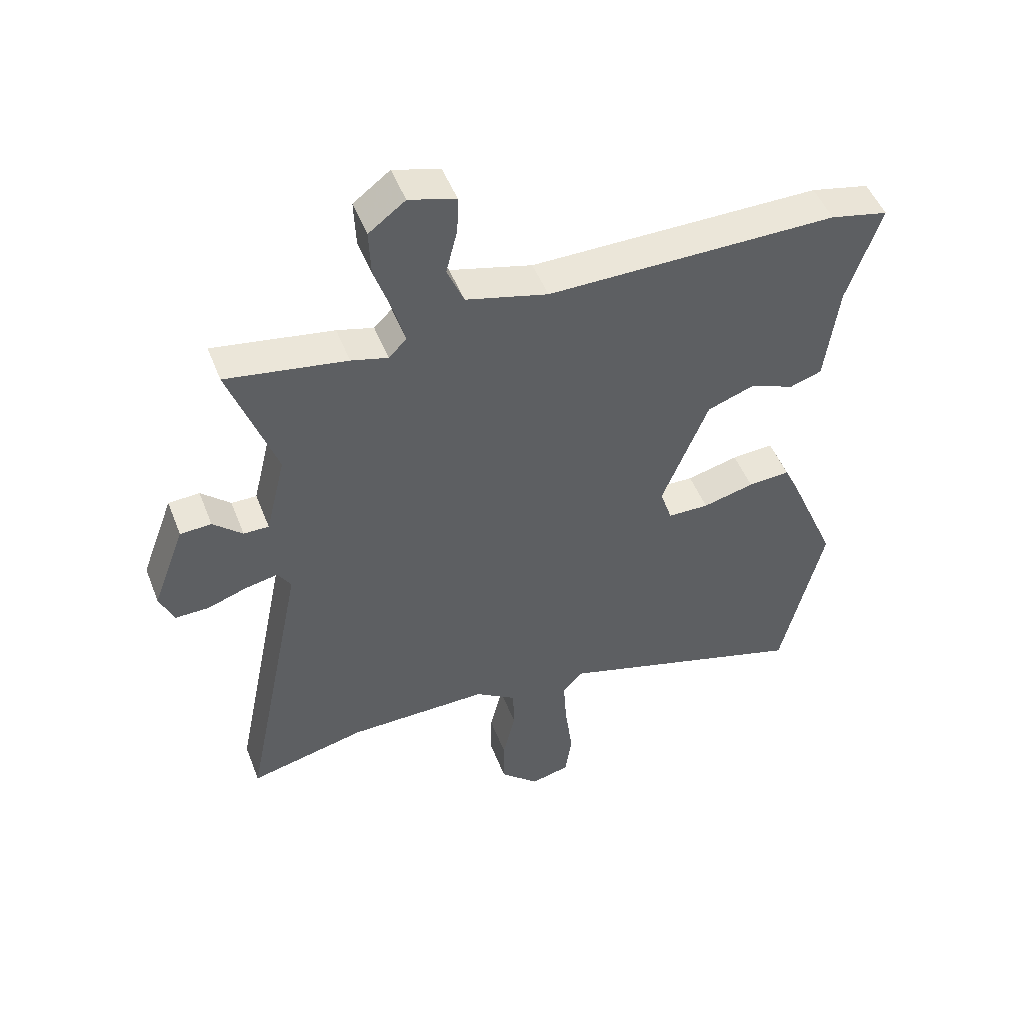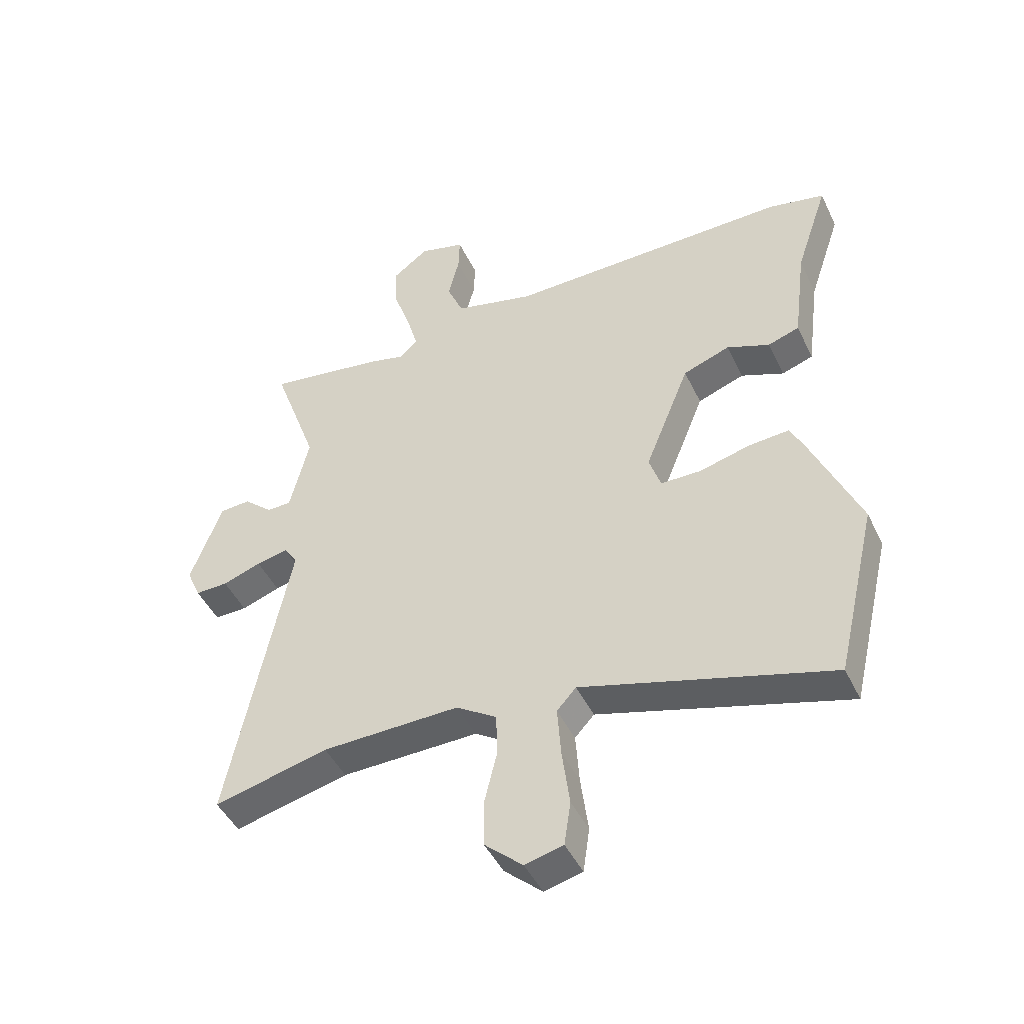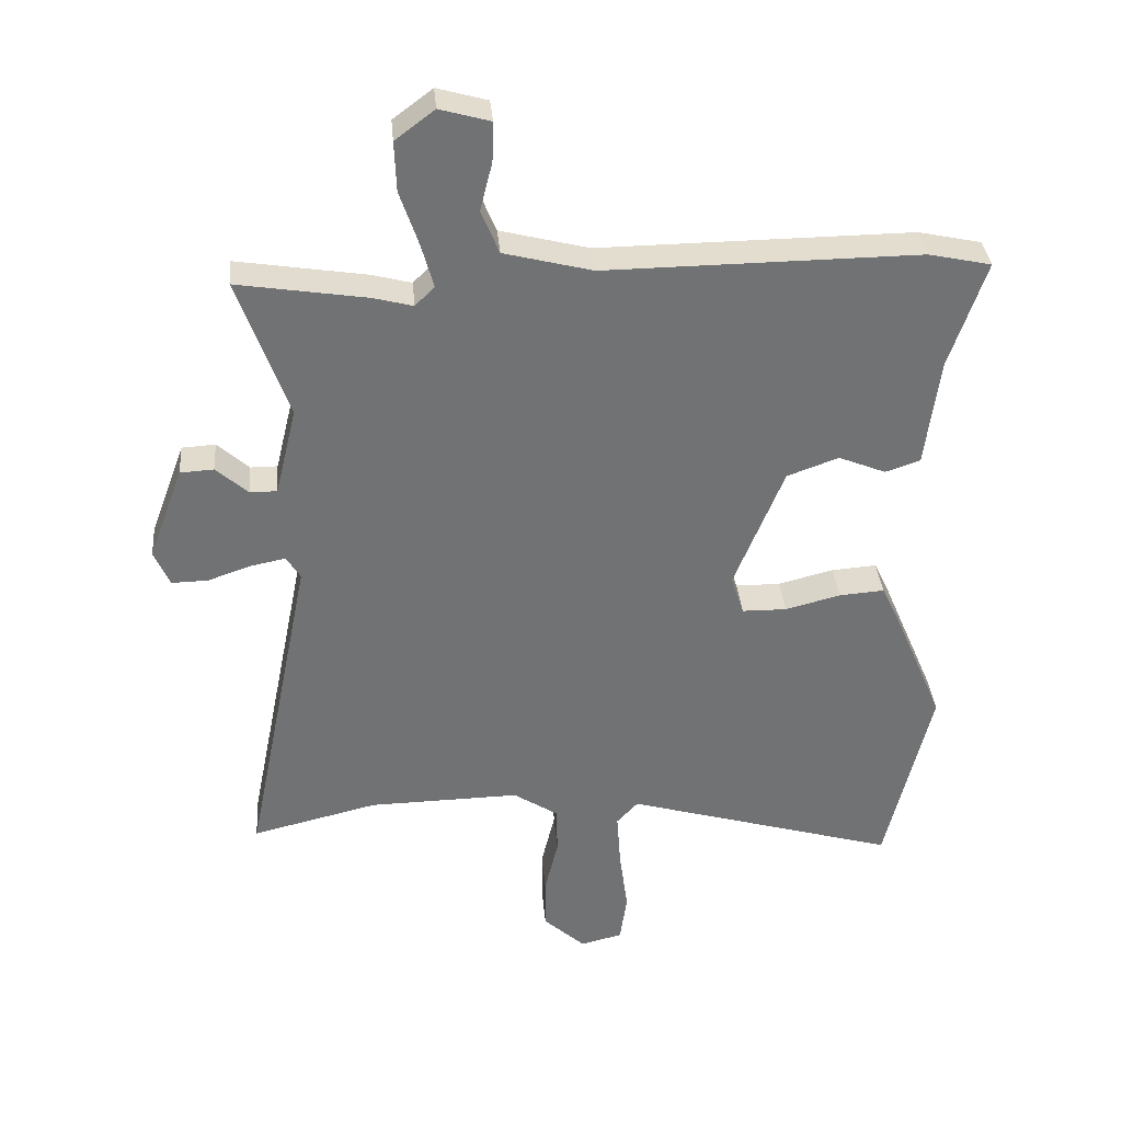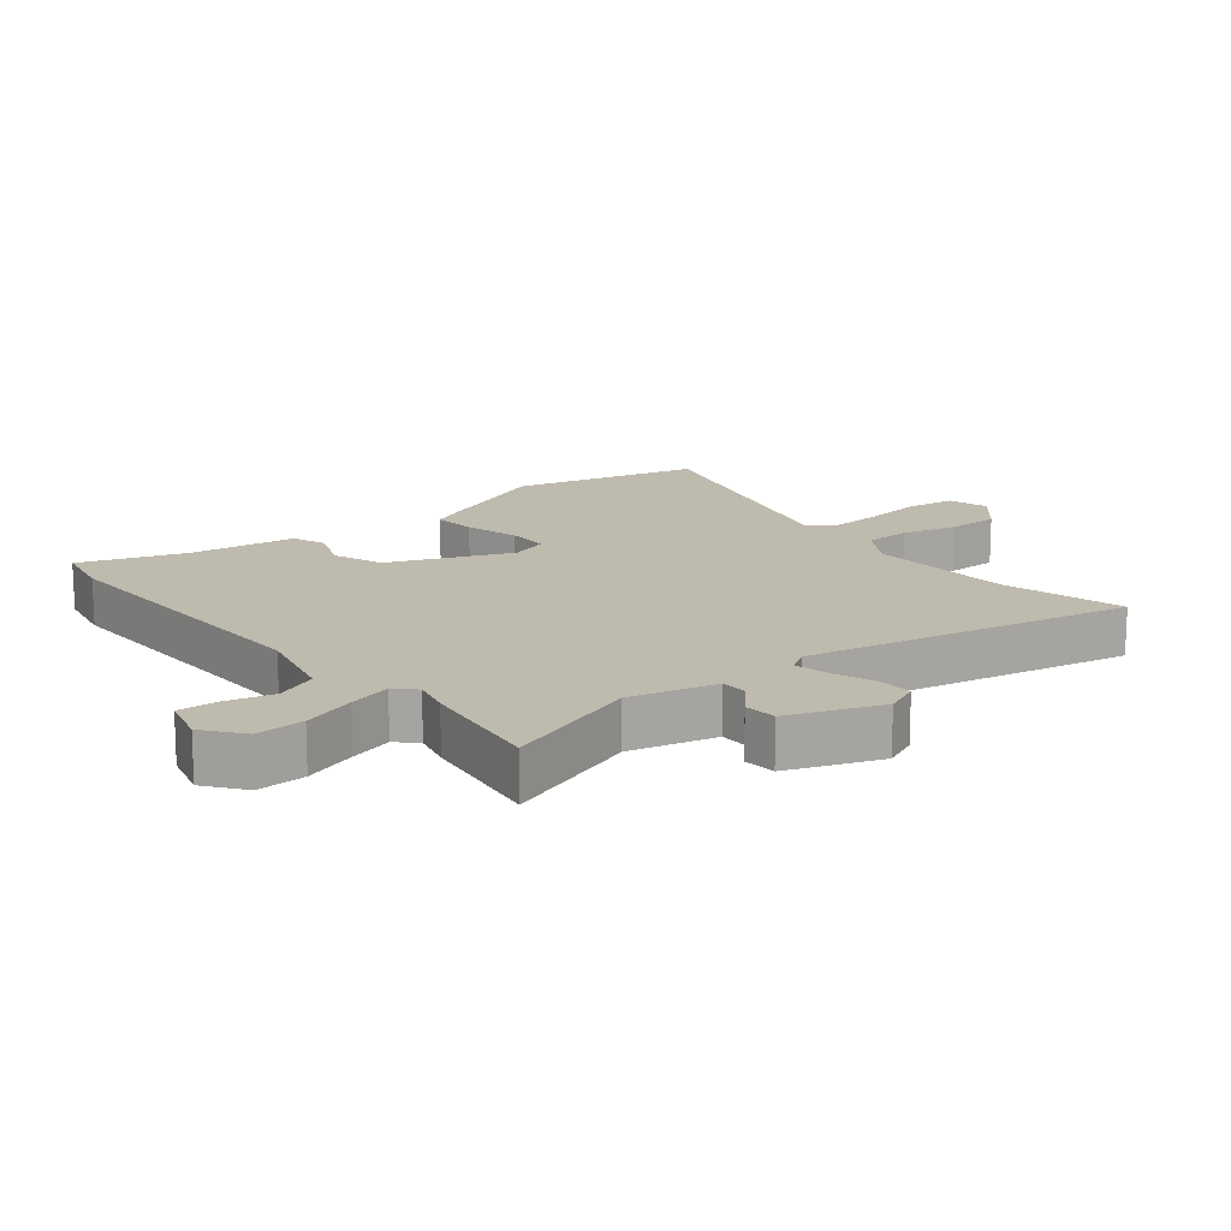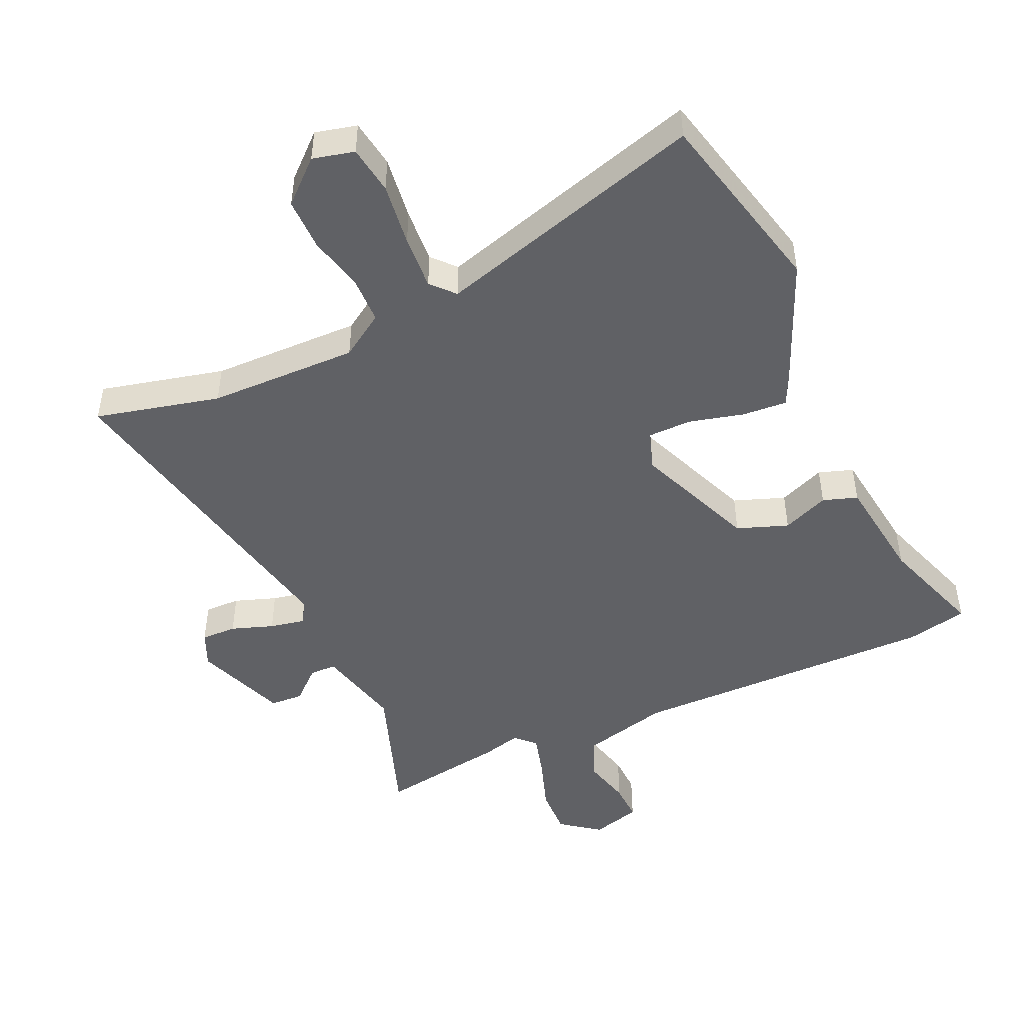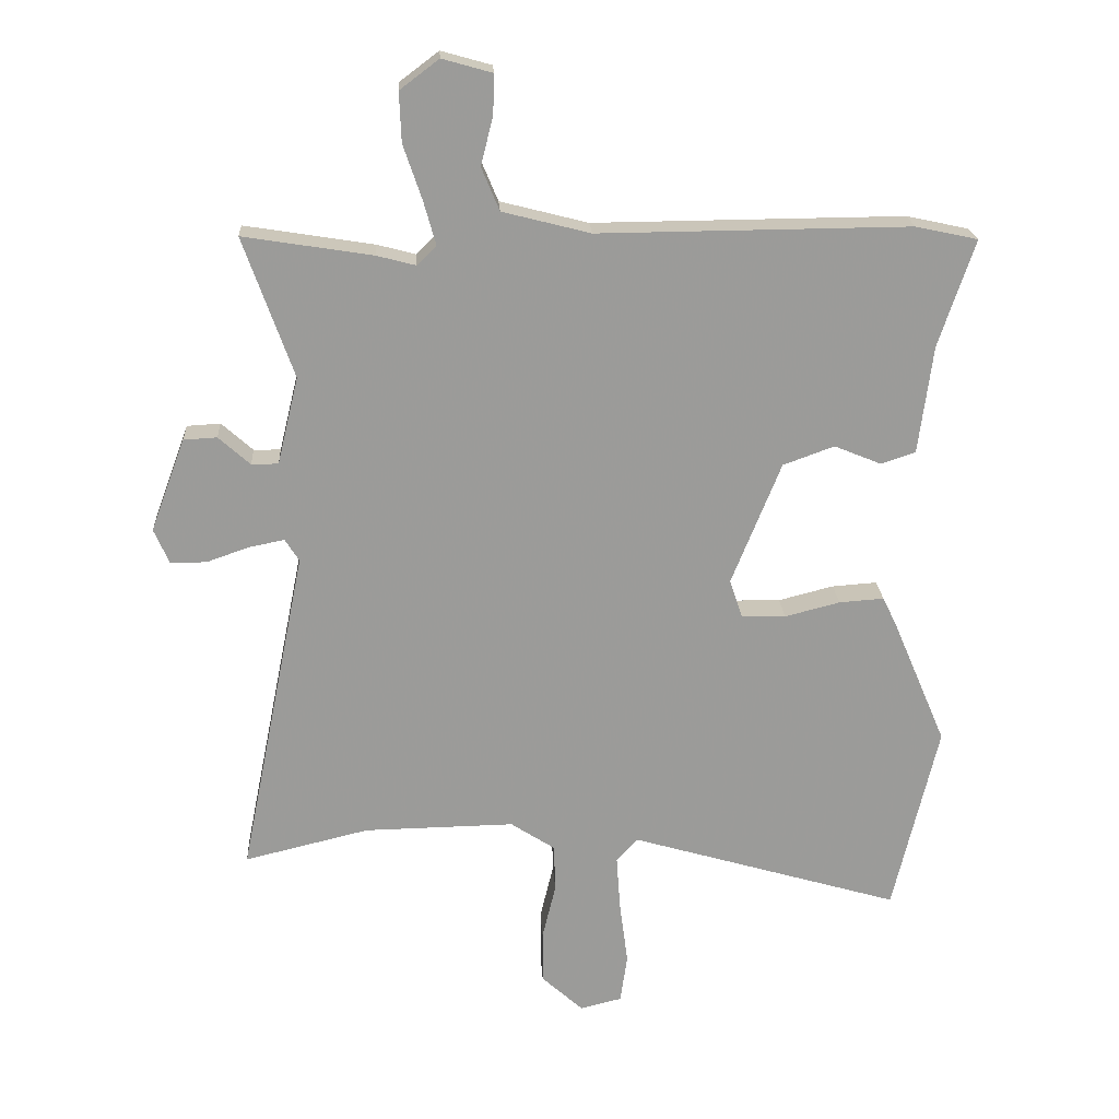
<metadata>
{"format":"obj","ext":"obj","renderer":"f3d","projection":"perspective","resolution":1024,"background":"white","views":[{"elev":49.1,"azim":159.2,"up":"+Z"},{"elev":-46.2,"azim":-155.3,"up":"+Z"},{"elev":34.9,"azim":175.0,"up":"+Z"},{"elev":15.4,"azim":50.8,"up":"+Y"},{"elev":-47.6,"azim":-155.6,"up":"+Y"},{"elev":20.7,"azim":176.7,"up":"+Z"}]}
</metadata>
<code>
v 0.354 0.07 0.477
v 0.555 0.07 0.509
v 0.477 0.07 0.29
v 0.51 0.07 0.154
v 0.552 0.07 0.154
v 0.601 0.07 0.198
v 0.653 0.07 0.195
v 0.707 0.07 0.05
v 0.683 0.07 -0.005
v 0.627 0.07 -0.004
v 0.561 0.07 0.019
v 0.506 0.07 0.03
v 0.484 0.07 -0.005
v 0.588 0.07 -0.521
v 0.393 0.07 -0.474
v 0.158 0.07 -0.47
v 0.089 0.07 -0.515
v 0.087 0.07 -0.589
v 0.108 0.07 -0.676
v 0.108 0.07 -0.758
v 0.043 0.07 -0.817
v -0.022 0.07 -0.801
v -0.033 0.07 -0.725
v -0.02 0.07 -0.626
v -0.014 0.07 -0.54
v -0.047 0.07 -0.504
v -0.47 0.07 -0.628
v -0.54 0.07 -0.332
v -0.457 0.07 -0.137
v -0.434 0.07 -0.089
v -0.364 0.07 -0.094
v -0.278 0.07 -0.116
v -0.209 0.07 -0.115
v -0.189 0.07 -0.054
v -0.266 0.07 0.137
v -0.346 0.07 0.166
v -0.419 0.07 0.136
v -0.473 0.07 0.154
v -0.495 0.07 0.323
v -0.551 0.07 0.489
v -0.454 0.07 0.51
v 0.031 0.07 0.506
v 0.168 0.07 0.541
v 0.196 0.07 0.608
v 0.177 0.07 0.684
v 0.175 0.07 0.745
v 0.253 0.07 0.767
v 0.314 0.07 0.721
v 0.311 0.07 0.644
v 0.282 0.07 0.559
v 0.263 0.07 0.491
v 0.293 0.07 0.461
v 0.354 0 0.477
v 0.555 0 0.509
v 0.477 0 0.29
v 0.51 0 0.154
v 0.552 0 0.154
v 0.601 0 0.198
v 0.653 0 0.195
v 0.707 0 0.05
v 0.683 0 -0.005
v 0.627 0 -0.004
v 0.561 0 0.019
v 0.506 0 0.03
v 0.484 0 -0.005
v 0.588 0 -0.521
v 0.393 0 -0.474
v 0.158 0 -0.47
v 0.089 0 -0.515
v 0.087 0 -0.589
v 0.108 0 -0.676
v 0.108 0 -0.758
v 0.043 0 -0.817
v -0.022 0 -0.801
v -0.033 0 -0.725
v -0.02 0 -0.626
v -0.014 0 -0.54
v -0.047 0 -0.504
v -0.47 0 -0.628
v -0.54 0 -0.332
v -0.457 0 -0.137
v -0.434 0 -0.089
v -0.364 0 -0.094
v -0.278 0 -0.116
v -0.209 0 -0.115
v -0.189 0 -0.054
v -0.266 0 0.137
v -0.346 0 0.166
v -0.419 0 0.136
v -0.473 0 0.154
v -0.495 0 0.323
v -0.551 0 0.489
v -0.454 0 0.51
v 0.031 0 0.506
v 0.168 0 0.541
v 0.196 0 0.608
v 0.177 0 0.684
v 0.175 0 0.745
v 0.253 0 0.767
v 0.314 0 0.721
v 0.311 0 0.644
v 0.282 0 0.559
v 0.263 0 0.491
v 0.293 0 0.461
f 47 48 49 50
f 47 50 51
f 44 45 46 47
f 44 47 51
f 43 44 51
f 42 43 51 52
f 39 40 41 42
f 36 37 38 39
f 35 36 39 42
f 34 35 42 52
f 29 30 31 32
f 29 32 33
f 26 27 28 29
f 26 29 33
f 25 26 33 34
f 21 22 23 24
f 21 24 25
f 18 19 20 21
f 17 18 21 25
f 16 17 25 34
f 13 14 15
f 13 15 16 34
f 8 9 10 11
f 8 11 12
f 5 6 7 8
f 4 5 8 12
f 3 4 12 13
f 1 2 3
f 13 34 52
f 1 3 13 52
f 102 101 100 99
f 103 102 99
f 99 98 97 96
f 103 99 96
f 103 96 95
f 104 103 95 94
f 94 93 92 91
f 91 90 89 88
f 94 91 88 87
f 104 94 87 86
f 84 83 82 81
f 85 84 81
f 81 80 79 78
f 85 81 78
f 86 85 78 77
f 76 75 74 73
f 77 76 73
f 73 72 71 70
f 77 73 70 69
f 86 77 69 68
f 67 66 65
f 86 68 67 65
f 63 62 61 60
f 64 63 60
f 60 59 58 57
f 64 60 57 56
f 65 64 56 55
f 55 54 53
f 104 86 65
f 104 65 55 53
f 1 53 54 2
f 2 54 55 3
f 3 55 56 4
f 4 56 57 5
f 5 57 58 6
f 6 58 59 7
f 7 59 60 8
f 8 60 61 9
f 9 61 62 10
f 10 62 63 11
f 11 63 64 12
f 12 64 65 13
f 13 65 66 14
f 14 66 67 15
f 15 67 68 16
f 16 68 69 17
f 17 69 70 18
f 18 70 71 19
f 19 71 72 20
f 20 72 73 21
f 21 73 74 22
f 22 74 75 23
f 23 75 76 24
f 24 76 77 25
f 25 77 78 26
f 26 78 79 27
f 27 79 80 28
f 28 80 81 29
f 29 81 82 30
f 30 82 83 31
f 31 83 84 32
f 32 84 85 33
f 33 85 86 34
f 34 86 87 35
f 35 87 88 36
f 36 88 89 37
f 37 89 90 38
f 38 90 91 39
f 39 91 92 40
f 40 92 93 41
f 41 93 94 42
f 42 94 95 43
f 43 95 96 44
f 44 96 97 45
f 45 97 98 46
f 46 98 99 47
f 47 99 100 48
f 48 100 101 49
f 49 101 102 50
f 50 102 103 51
f 51 103 104 52
f 52 104 53 1

</code>
